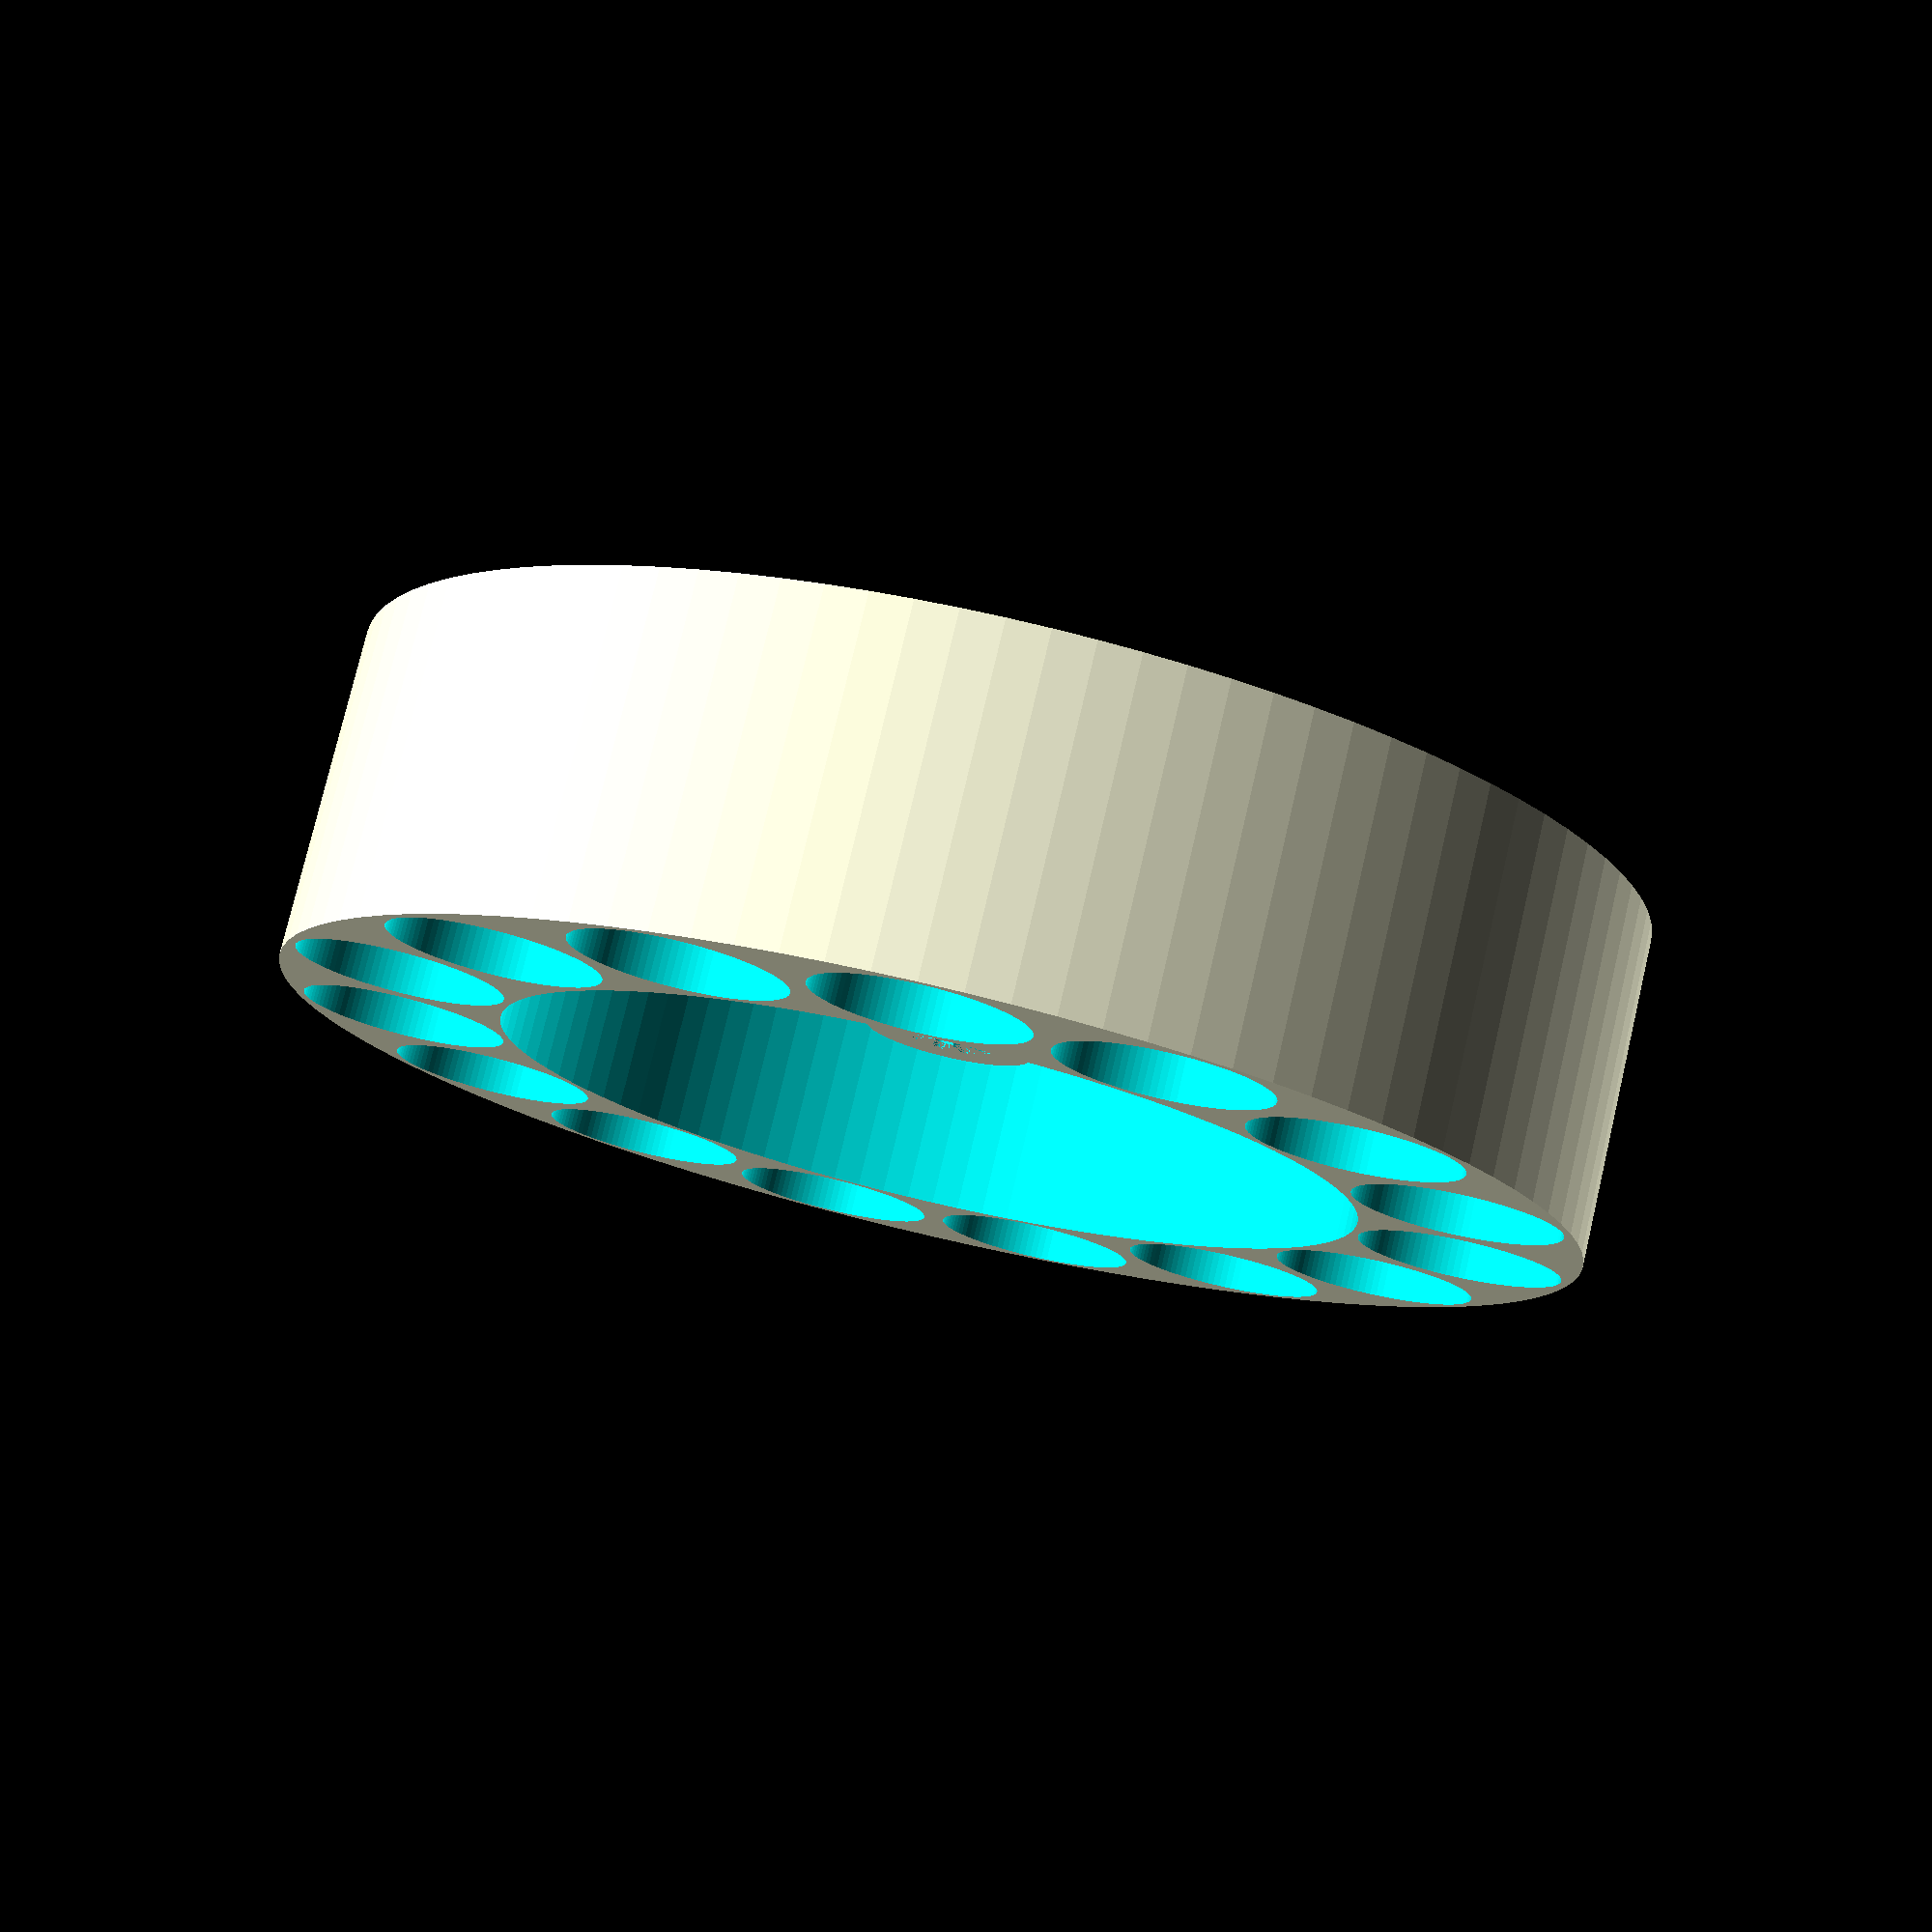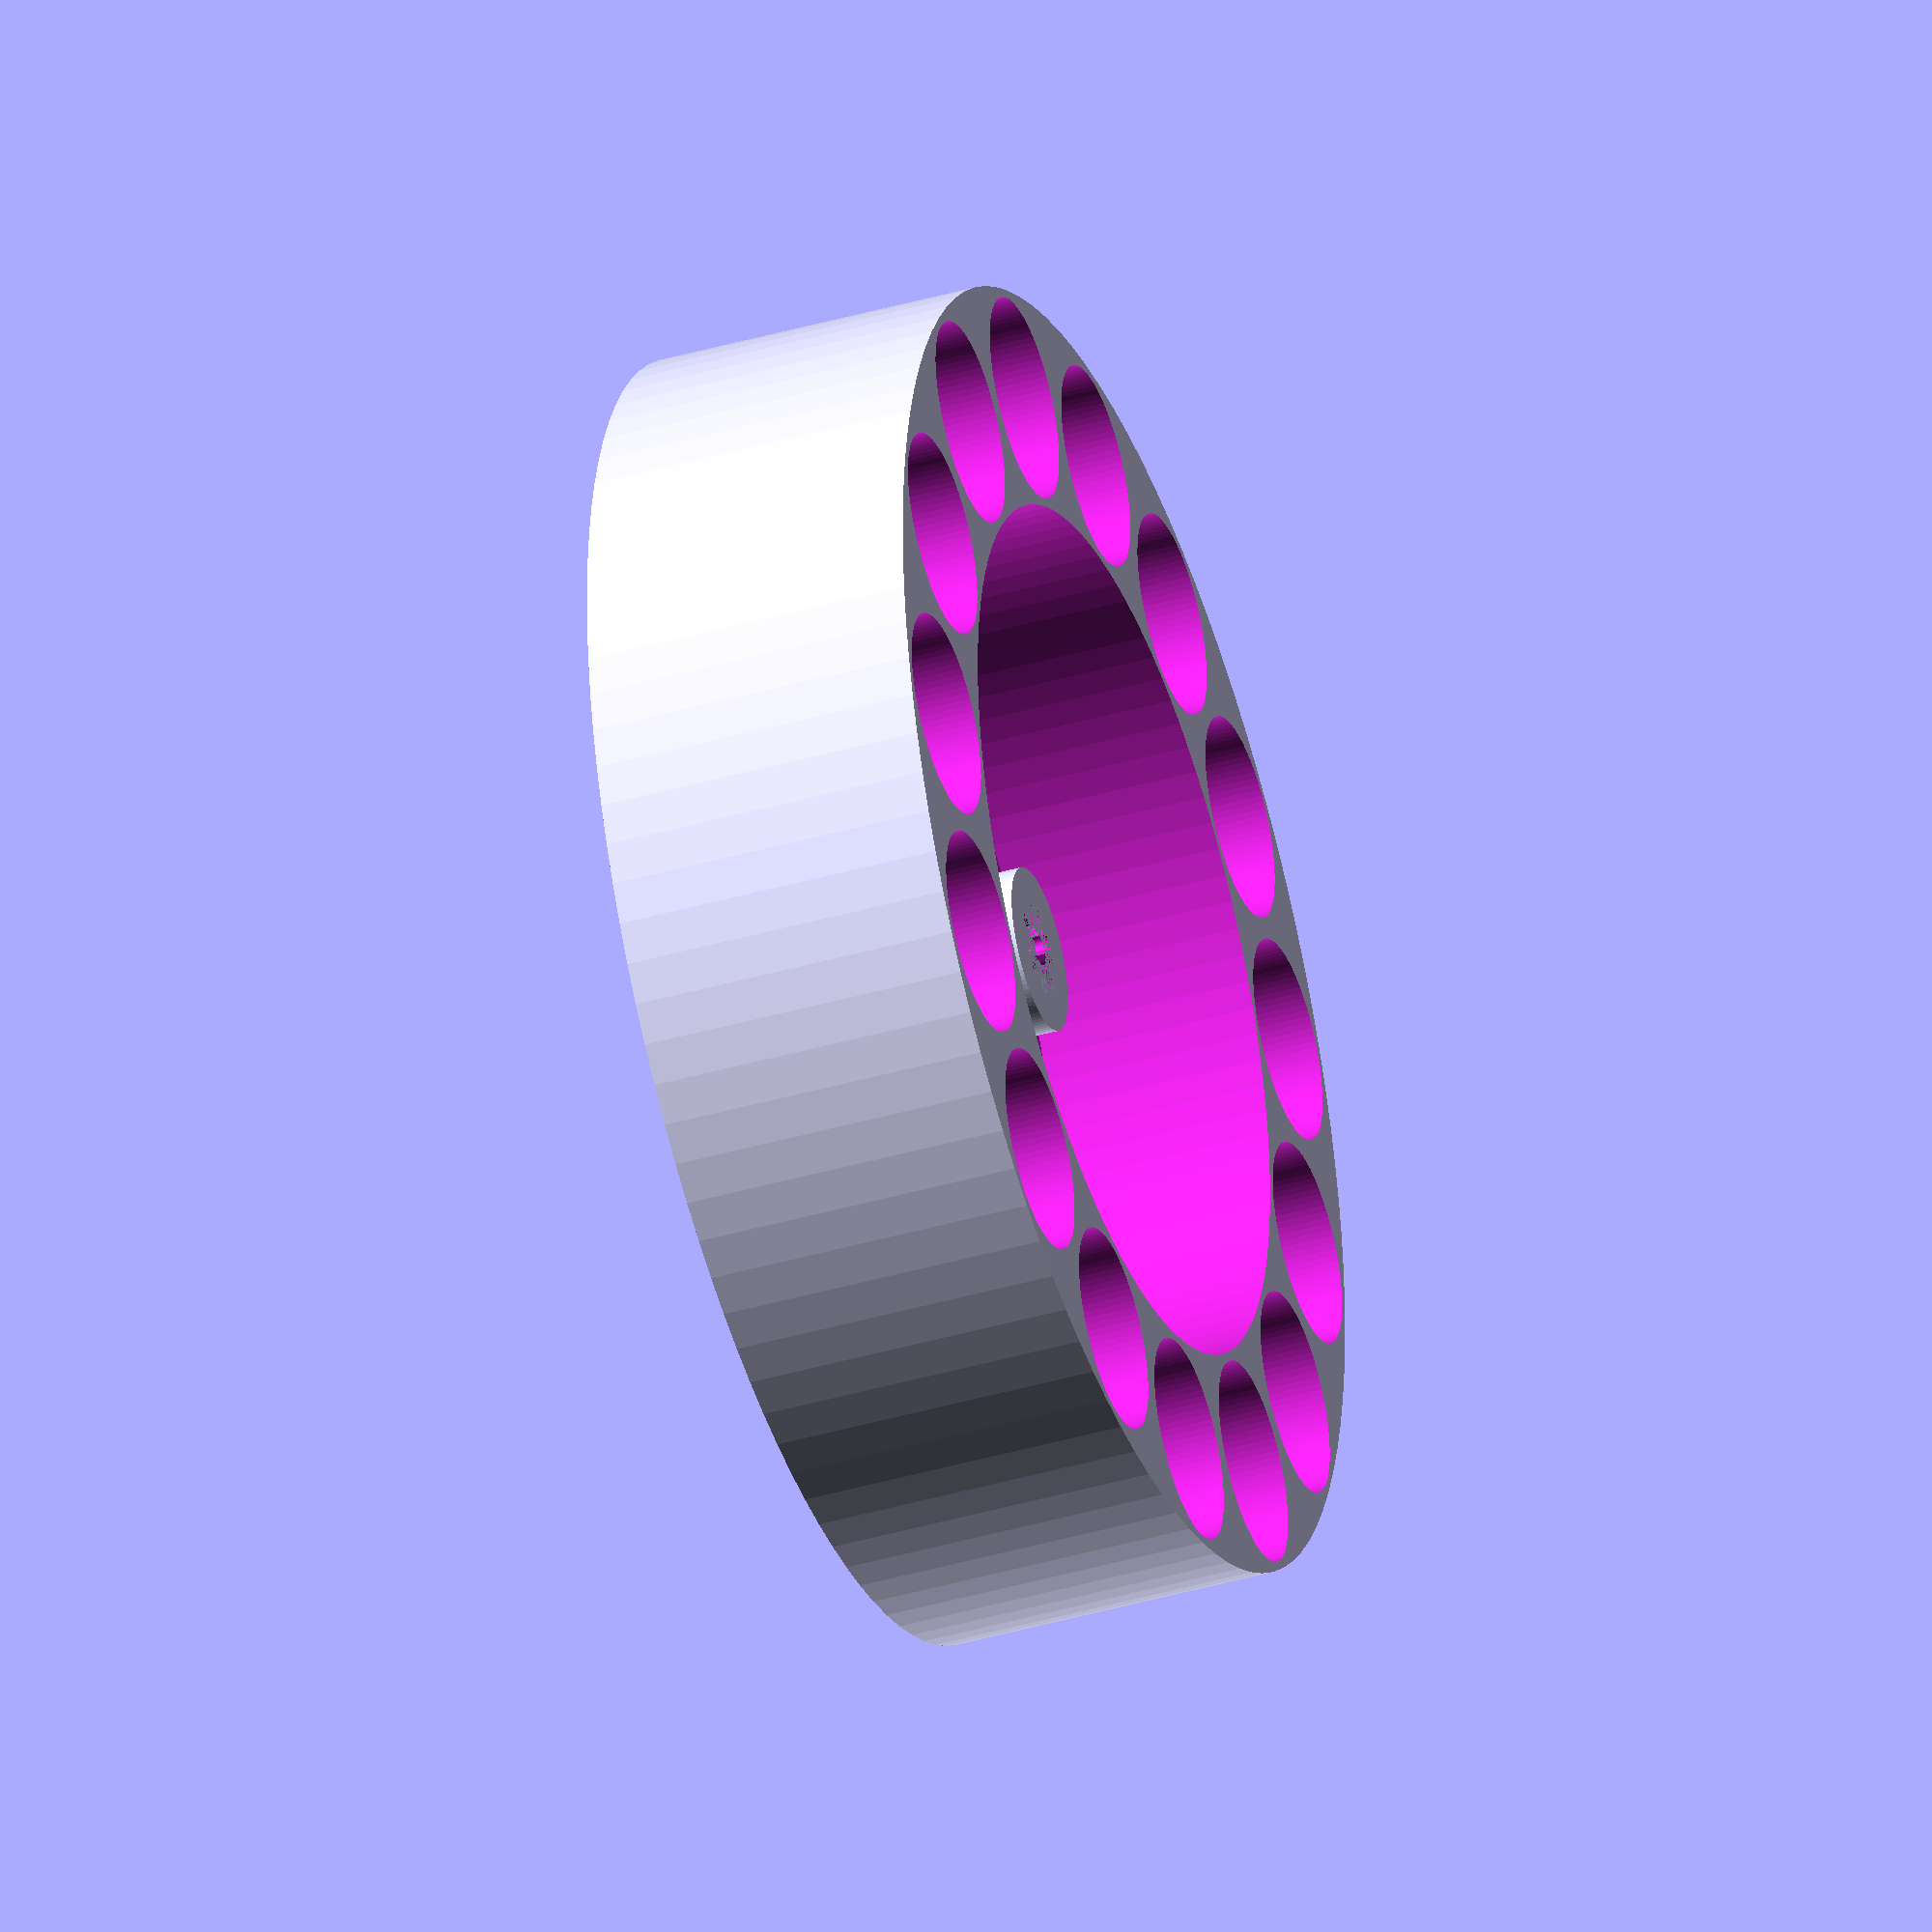
<openscad>
//use <MCAD/involute_gears.scad>

$fn=100;

module my_gear() {
     /*gear(
        number_of_teeth=9,
        circular_pitch=142,
        bore_diameter= 0,
        gear_thickness = 13,
        rim_thickness = 13
    );*/
    cylinder(d=4.75,h=10, center=true);
    for (i = [0:8]) {
        rotate([0,0,i*360/9]) {
            translate([2,0,0]) cube([3,1.5,10], center=true);
            translate([3.5,0,0]) cylinder(d=1.5,h=10, center=true);
    }
    }    
}

translate([0,0,10]) {
difference() {
    union() {
        cylinder(d=15, h=12);
        cylinder(d=20, h=1);
    }
    translate([0,0,7]) my_gear();
    cylinder(d=3,h=100,center=true);

}
}

nh = 15;

difference() {
    cylinder(d=118,h=30);
    translate([0,0,10]) cylinder(d=78,h=30);
    
    for (i = [0:4]) {
        rotate([0,0,i*360/5]) translate([24,0,-1]) cylinder(d=26,h=22);
    }
    for (i = [0:nh-1]) {
        rotate([0,0,i*360/nh]) translate([49,0,6]) union() {
            cylinder(d=18.5, h=30);
            sphere(d=18.5);
        }
    }
    cylinder(d=3,h=100,center=true);
    translate([0,0,1]) rotate([0,180,0]) linear_extrude(2) text("1.2", halign="center", valign="center");    
}
</openscad>
<views>
elev=102.7 azim=161.7 roll=166.8 proj=p view=wireframe
elev=40.3 azim=69.2 roll=289.6 proj=o view=wireframe
</views>
